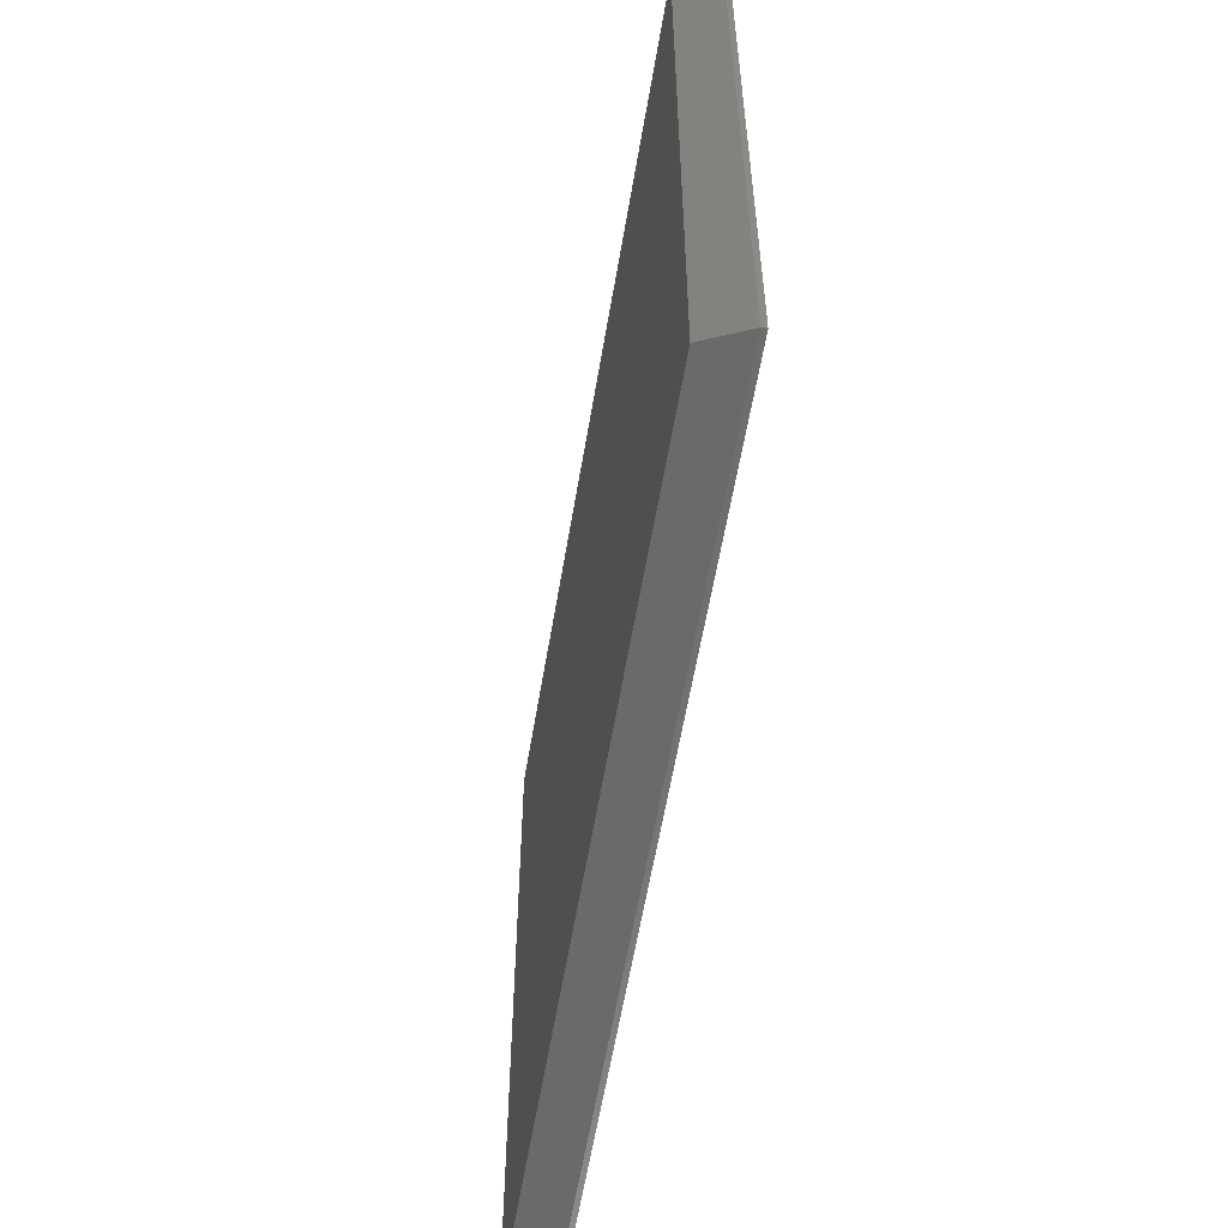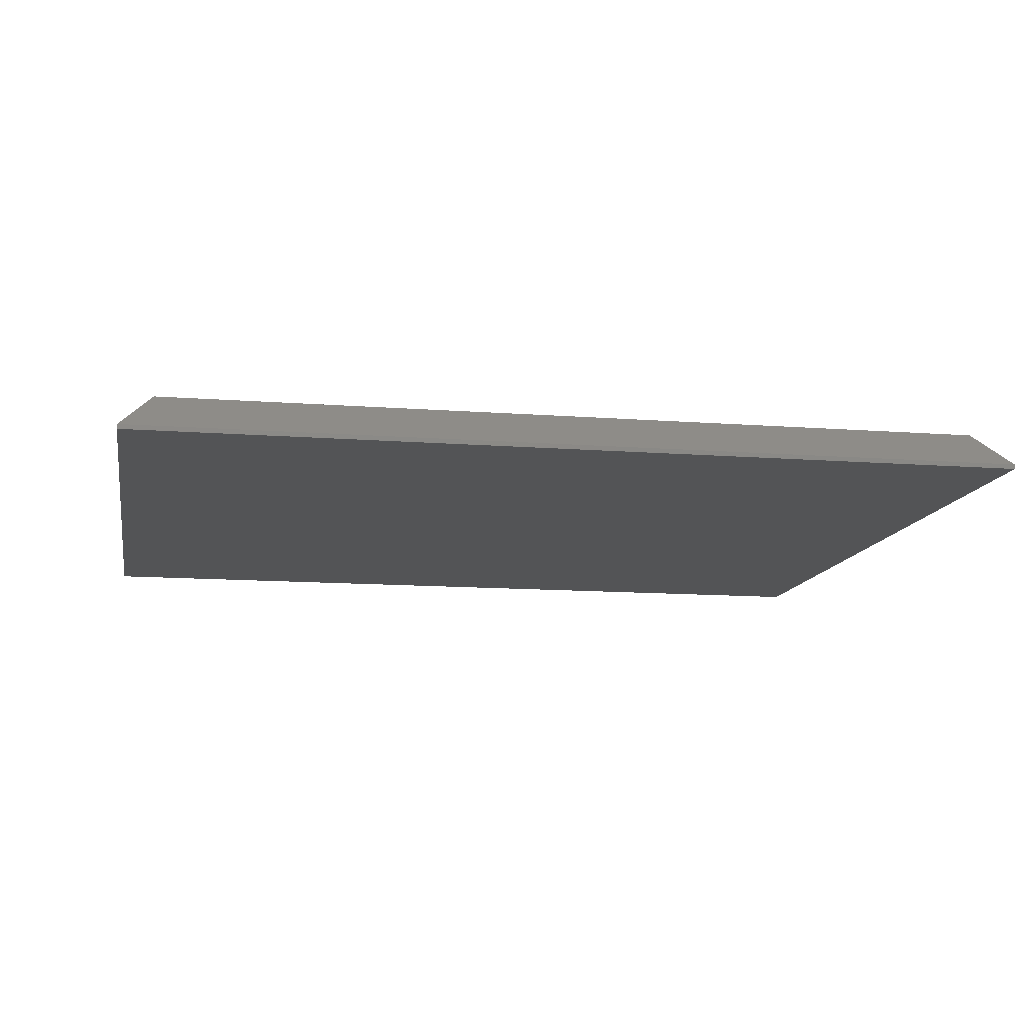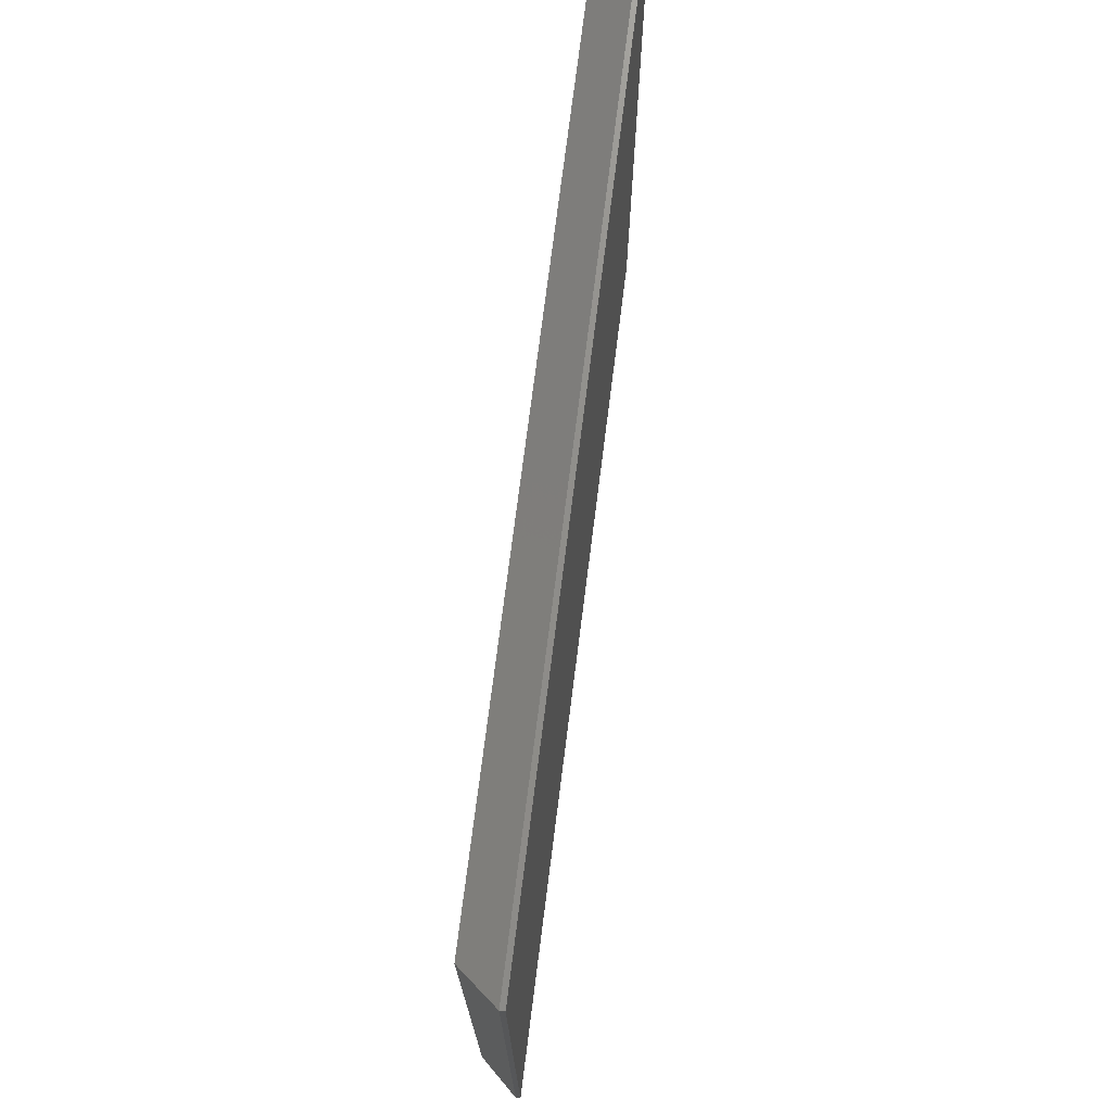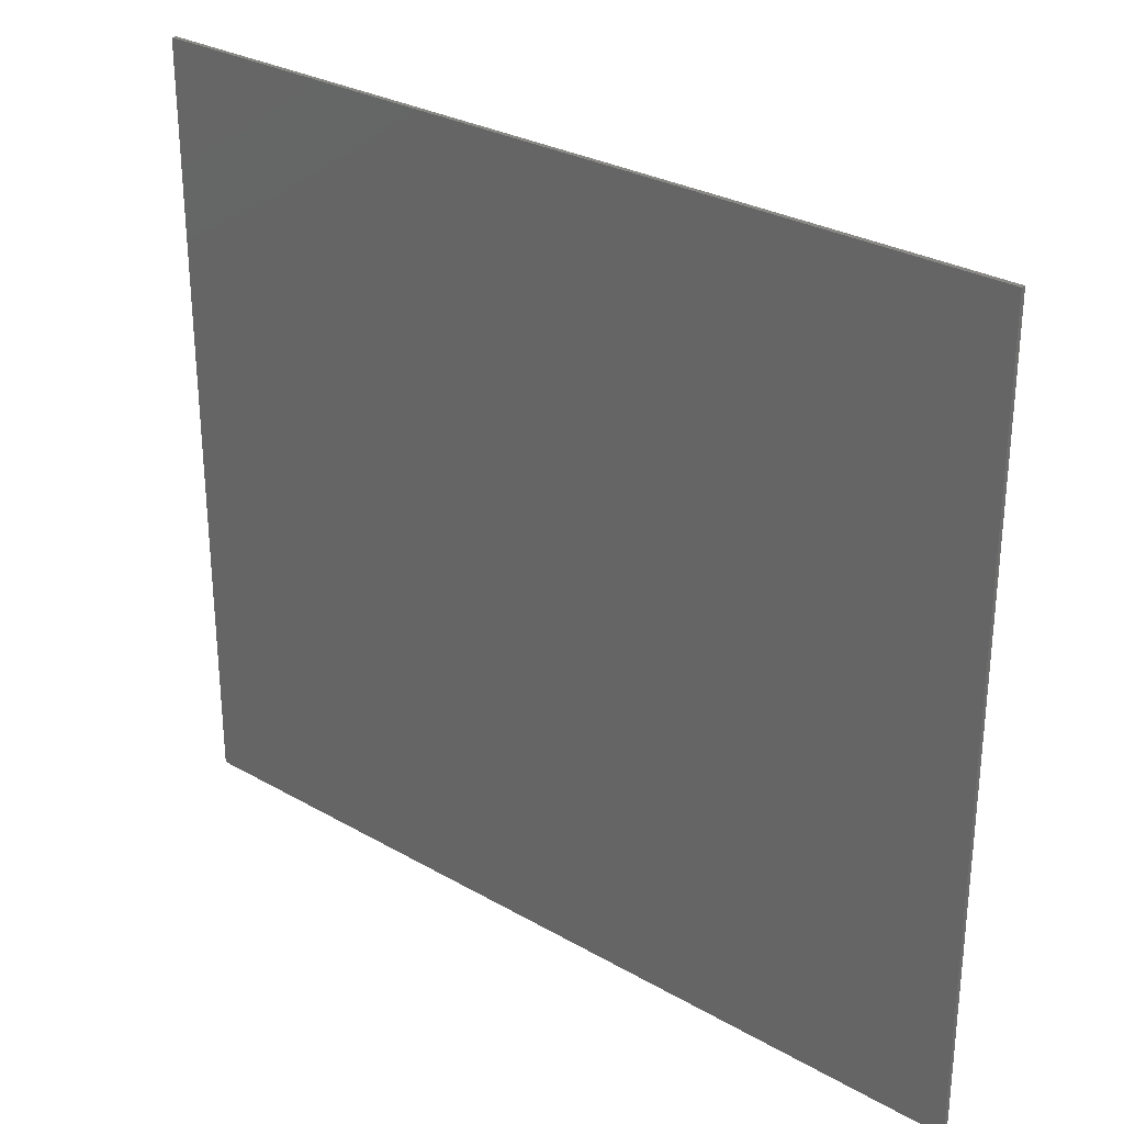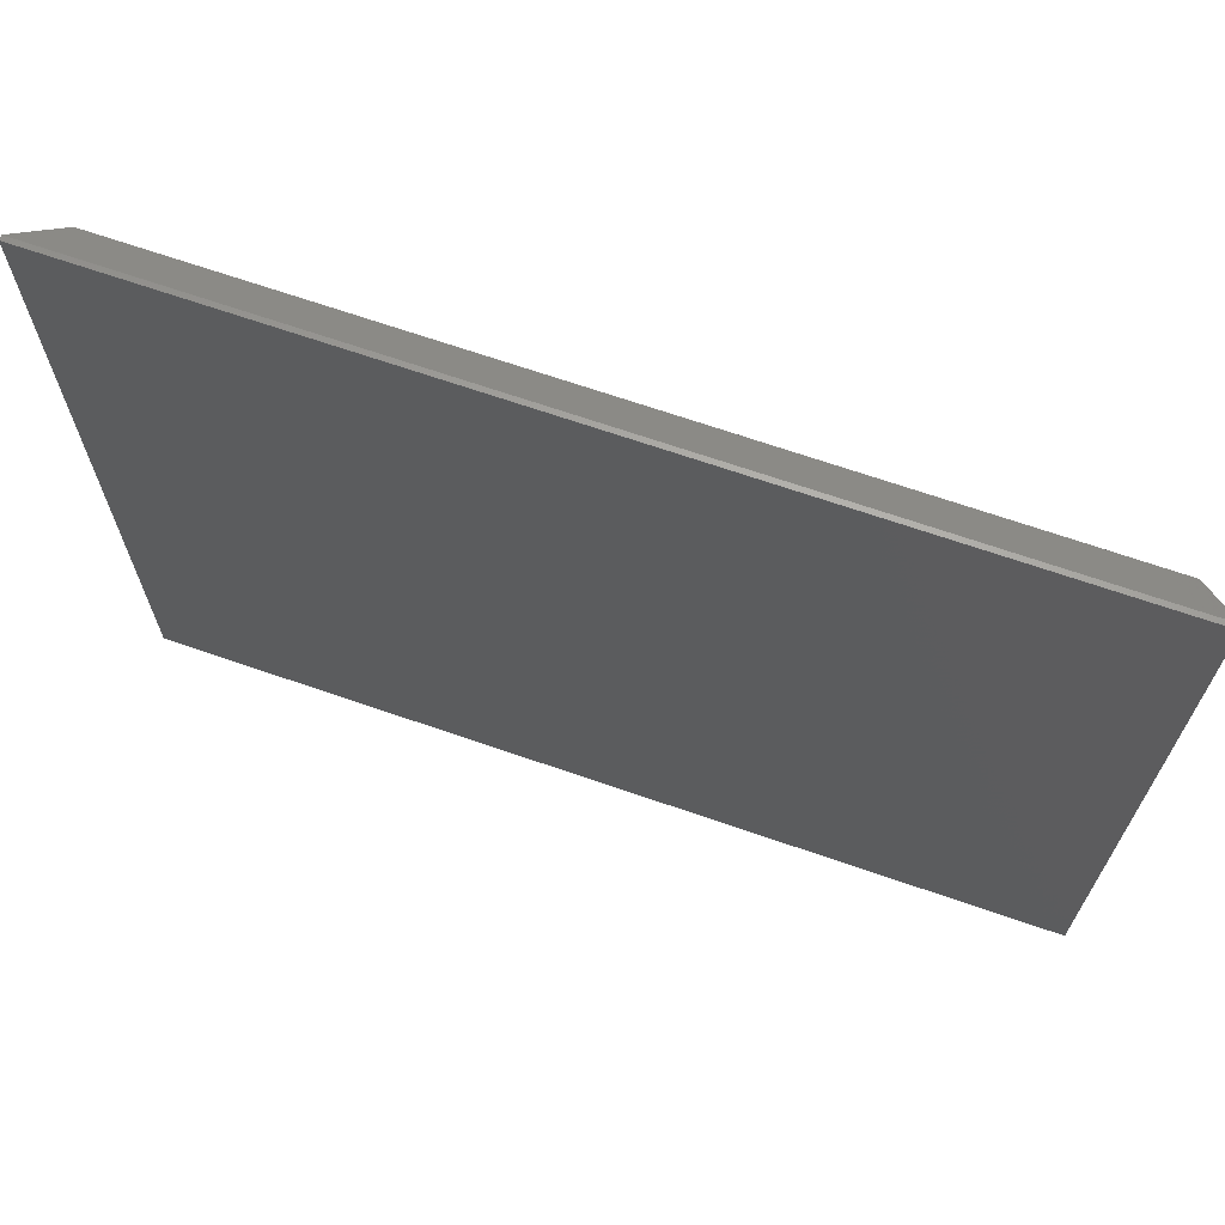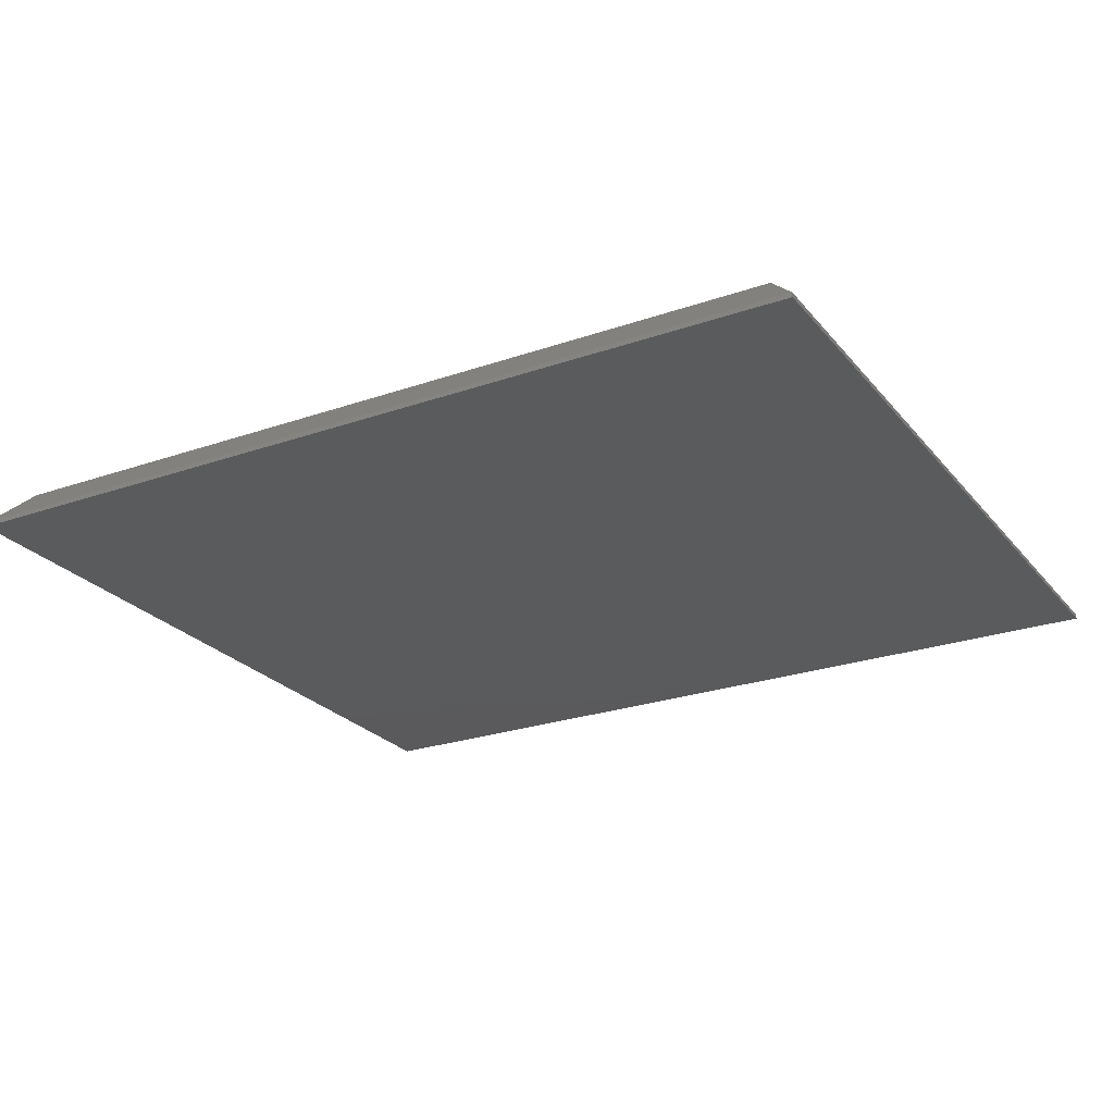
<metadata>
{"format":"stl","ext":"stl","renderer":"f3d","projection":"perspective","resolution":1024,"background":"white","views":[{"elev":-59.1,"azim":80.5,"up":"+Y"},{"elev":-12.2,"azim":-10.4,"up":"+Z"},{"elev":73.7,"azim":97.2,"up":"+Y"},{"elev":28.8,"azim":-139.4,"up":"+Y"},{"elev":68.6,"azim":-160.9,"up":"+Y"},{"elev":-24.8,"azim":-150.4,"up":"+Z"}]}
</metadata>
<code>
# stl→obj: 12 verts, 20 faces
v -0.6953 -0.6016 0.07031
v 0.6953 -0.6016 0.07031
v -0.6953 0.5996 0.07031
v 0.6953 0.5996 0.07031
v -0.75 0.6543 0.007812
v -0.75 0.6543 0
v -0.75 -0.6562 0.007812
v -0.75 -0.6562 0
v 0.75 0.6543 0.007812
v 0.75 0.6543 0
v 0.75 -0.6562 0.007812
v 0.75 -0.6562 0
f 1 2 3
f 3 2 4
f 5 6 7
f 7 6 8
f 9 10 5
f 5 10 6
f 11 12 9
f 9 12 10
f 7 8 11
f 11 8 12
f 9 5 4
f 4 5 3
f 11 9 2
f 2 9 4
f 7 11 1
f 1 11 2
f 5 7 3
f 3 7 1
f 8 6 12
f 12 6 10

</code>
